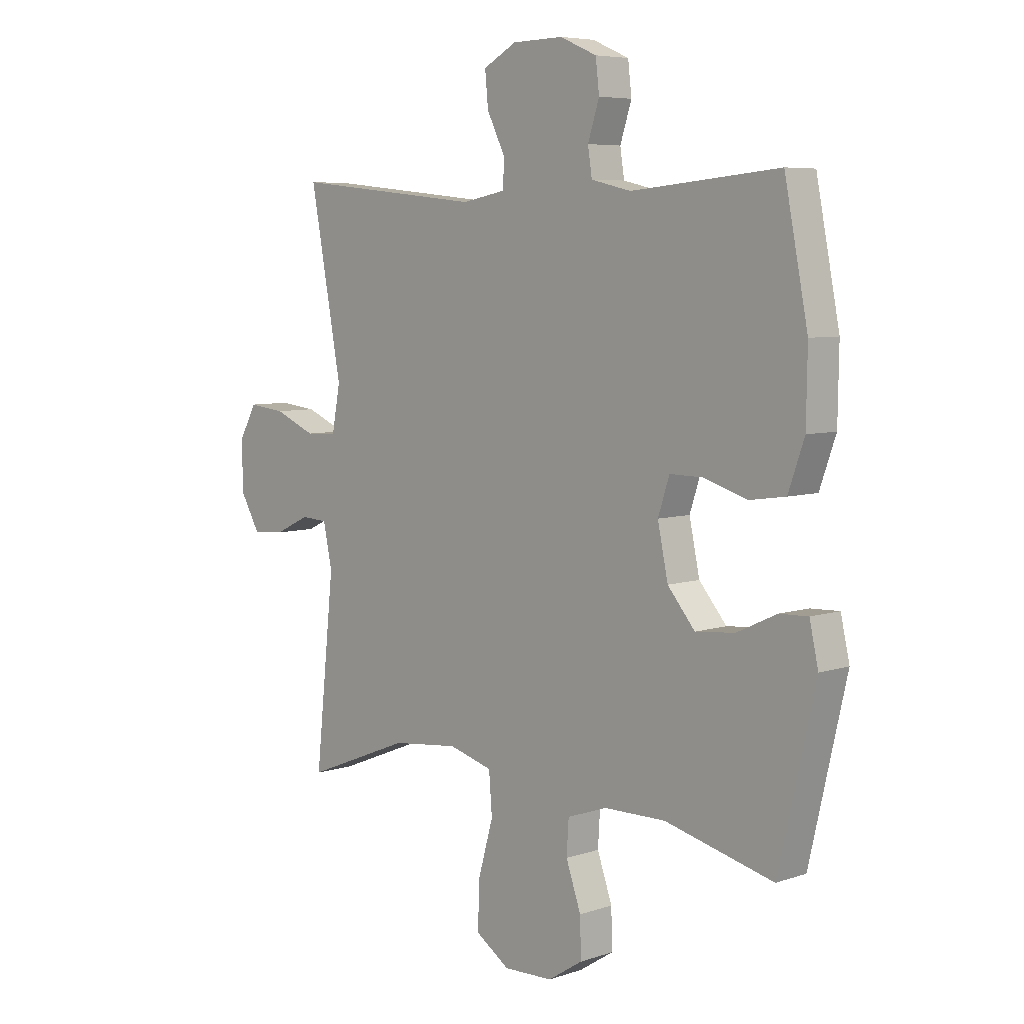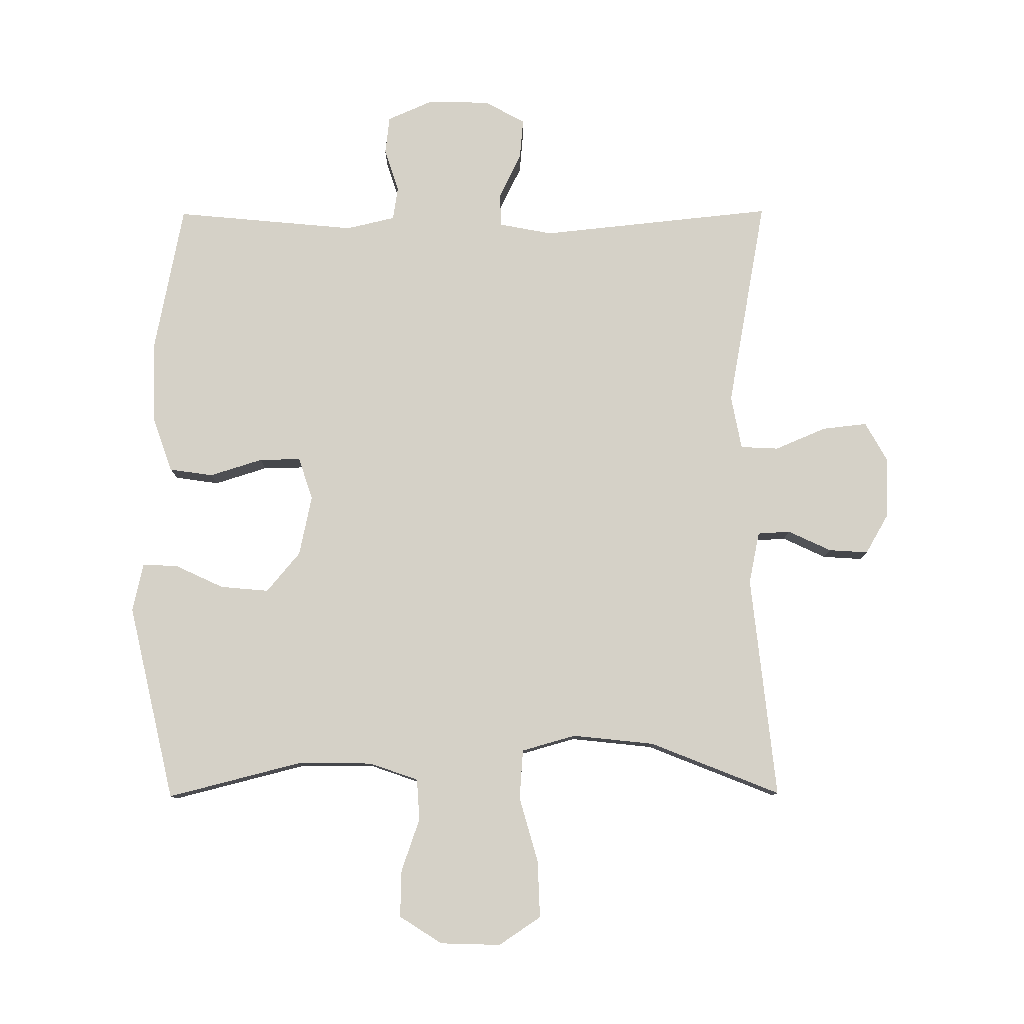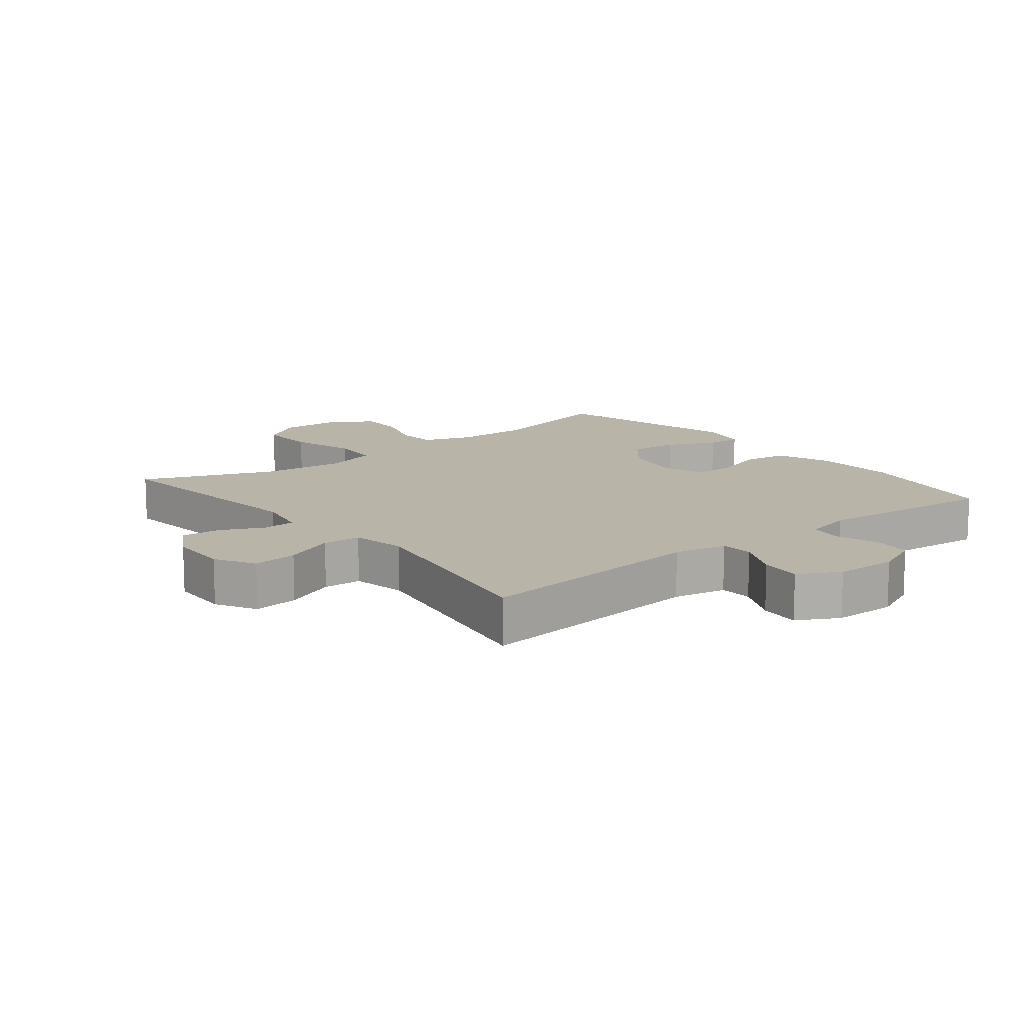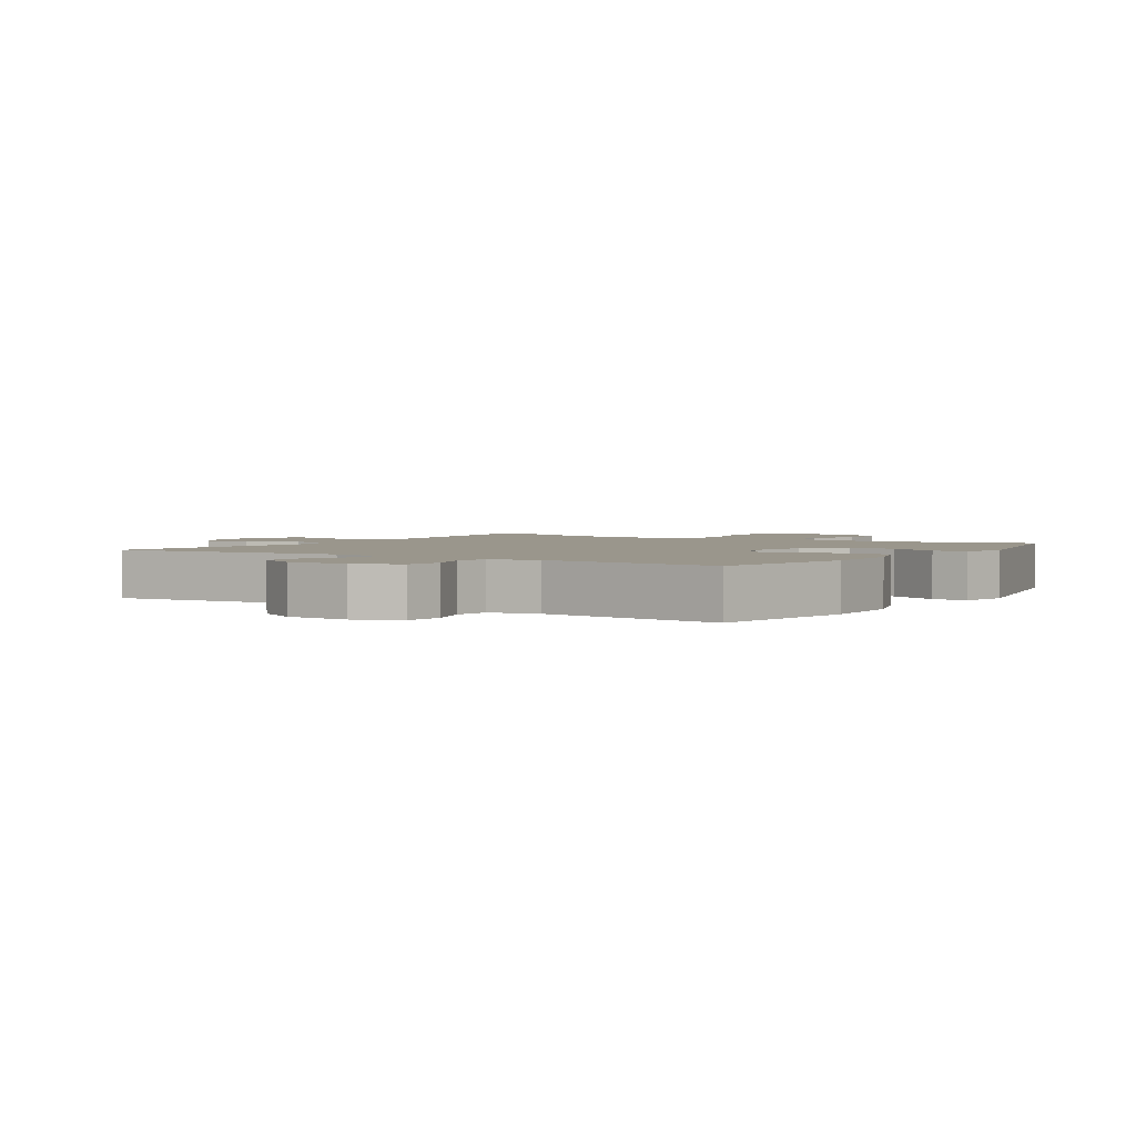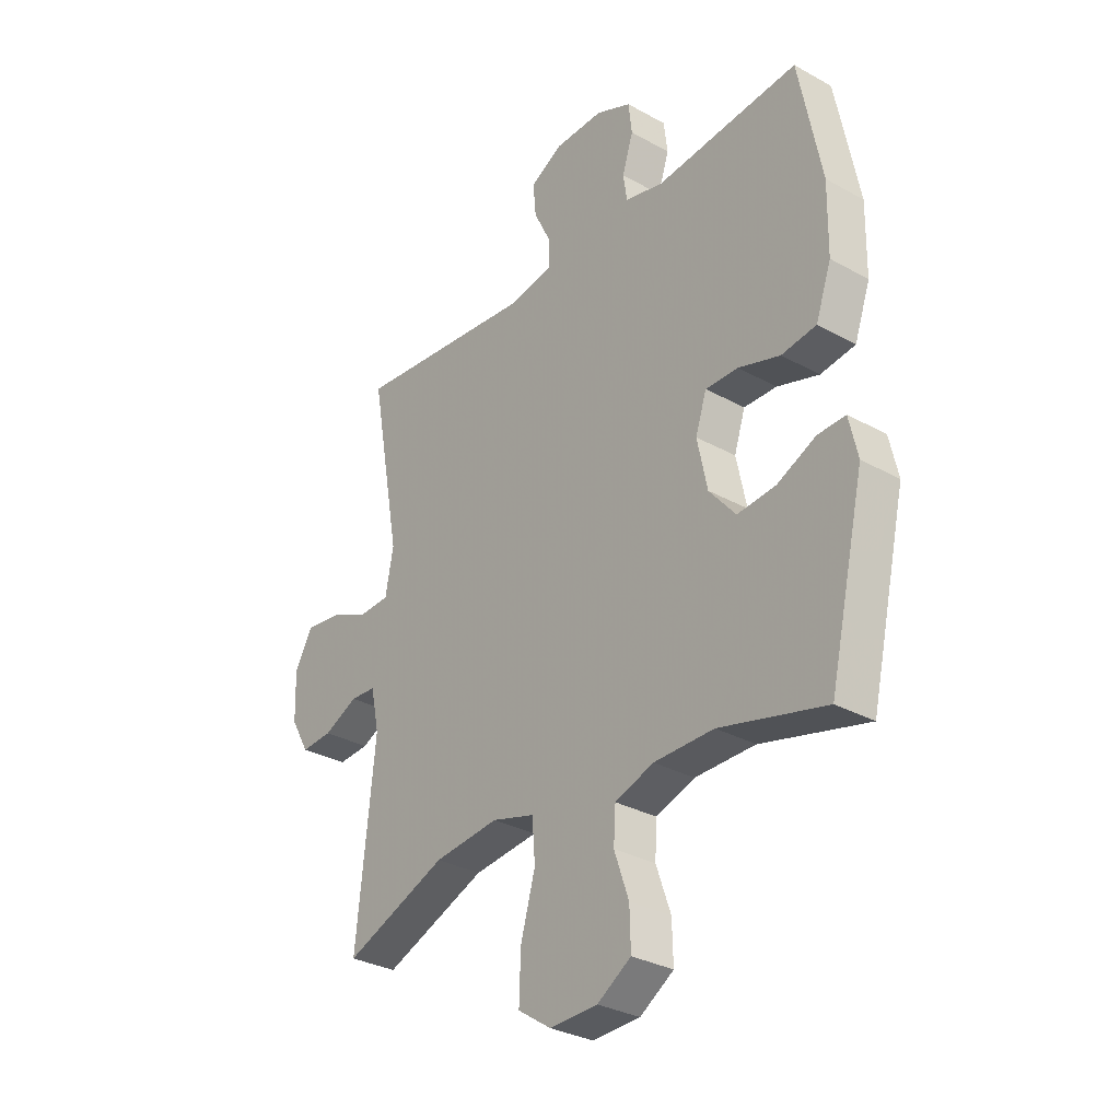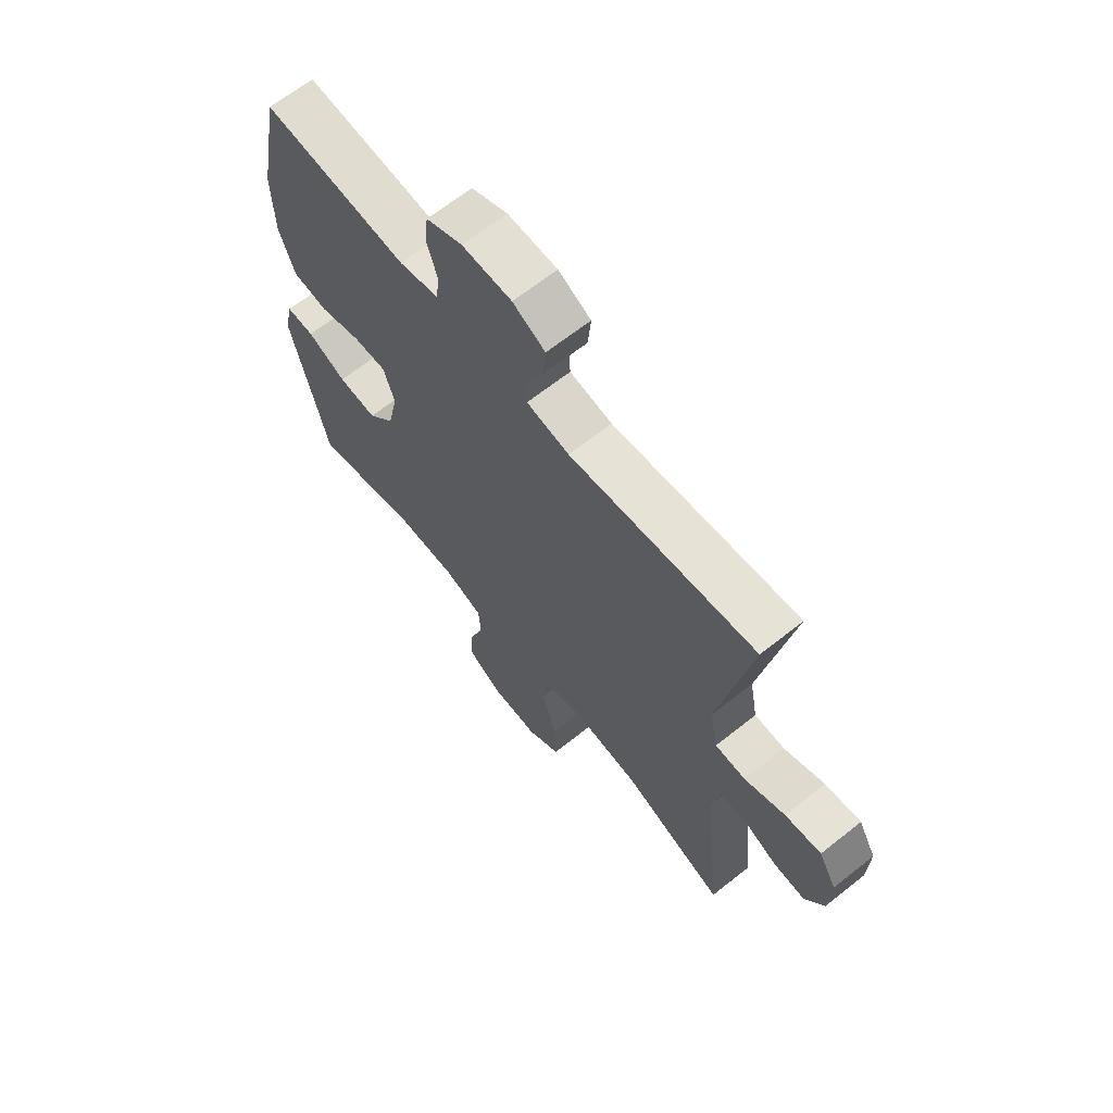
<metadata>
{"format":"obj","ext":"obj","renderer":"f3d","projection":"perspective","resolution":1024,"background":"white","views":[{"elev":6.3,"azim":45.4,"up":"+Z"},{"elev":79.6,"azim":179.7,"up":"+Y"},{"elev":13.1,"azim":-38.8,"up":"+Y"},{"elev":2.5,"azim":33.0,"up":"+Y"},{"elev":-31.1,"azim":51.5,"up":"+Z"},{"elev":65.9,"azim":-128.6,"up":"+Z"}]}
</metadata>
<code>
v -0.5 0.07 0.5
v -0.133 0.07 0.462
v -0.049 0.07 0.478
v -0.047 0.07 0.53
v -0.082 0.07 0.601
v -0.088 0.07 0.665
v -0.024 0.07 0.7
v 0.074 0.07 0.702
v 0.145 0.07 0.671
v 0.152 0.07 0.611
v 0.13 0.07 0.543
v 0.138 0.07 0.491
v 0.215 0.07 0.473
v 0.5 0.07 0.5
v 0.545 0.07 0.269
v 0.543 0.07 0.137
v 0.512 0.07 0.049
v 0.443 0.07 0.039
v 0.36 0.07 0.065
v 0.295 0.07 0.066
v 0.273 0.07 -0.001
v 0.293 0.07 -0.096
v 0.346 0.07 -0.159
v 0.422 0.07 -0.152
v 0.499 0.07 -0.116
v 0.554 0.07 -0.114
v 0.571 0.07 -0.19
v 0.5 0.07 -0.5
v 0.29 0.07 -0.447
v 0.171 0.07 -0.448
v 0.094 0.07 -0.475
v 0.09 0.07 -0.54
v 0.119 0.07 -0.623
v 0.121 0.07 -0.697
v 0.054 0.07 -0.74
v -0.041 0.07 -0.743
v -0.107 0.07 -0.699
v -0.104 0.07 -0.609
v -0.075 0.07 -0.506
v -0.081 0.07 -0.428
v -0.166 0.07 -0.404
v -0.295 0.07 -0.418
v -0.5 0.07 -0.5
v -0.463 0.07 -0.148
v -0.48 0.07 -0.066
v -0.531 0.07 -0.063
v -0.599 0.07 -0.095
v -0.661 0.07 -0.099
v -0.698 0.07 -0.035
v -0.701 0.07 0.059
v -0.666 0.07 0.122
v -0.595 0.07 0.114
v -0.515 0.07 0.08
v -0.455 0.07 0.083
v -0.439 0.07 0.168
v -0.5 0 0.5
v -0.133 0 0.462
v -0.049 0 0.478
v -0.047 0 0.53
v -0.082 0 0.601
v -0.088 0 0.665
v -0.024 0 0.7
v 0.074 0 0.702
v 0.145 0 0.671
v 0.152 0 0.611
v 0.13 0 0.543
v 0.138 0 0.491
v 0.215 0 0.473
v 0.5 0 0.5
v 0.545 0 0.269
v 0.543 0 0.137
v 0.512 0 0.049
v 0.443 0 0.039
v 0.36 0 0.065
v 0.295 0 0.066
v 0.273 0 -0.001
v 0.293 0 -0.096
v 0.346 0 -0.159
v 0.422 0 -0.152
v 0.499 0 -0.116
v 0.554 0 -0.114
v 0.571 0 -0.19
v 0.5 0 -0.5
v 0.29 0 -0.447
v 0.171 0 -0.448
v 0.094 0 -0.475
v 0.09 0 -0.54
v 0.119 0 -0.623
v 0.121 0 -0.697
v 0.054 0 -0.74
v -0.041 0 -0.743
v -0.107 0 -0.699
v -0.104 0 -0.609
v -0.075 0 -0.506
v -0.081 0 -0.428
v -0.166 0 -0.404
v -0.295 0 -0.418
v -0.5 0 -0.5
v -0.463 0 -0.148
v -0.48 0 -0.066
v -0.531 0 -0.063
v -0.599 0 -0.095
v -0.661 0 -0.099
v -0.698 0 -0.035
v -0.701 0 0.059
v -0.666 0 0.122
v -0.595 0 0.114
v -0.515 0 0.08
v -0.455 0 0.083
v -0.439 0 0.168
f 51 52 53
f 50 51 53
f 49 50 53
f 48 49 53
f 47 48 53
f 46 47 53
f 45 46 53 54
f 44 45 54 55
f 42 43 44
f 41 42 44 55
f 37 38 39
f 36 37 39
f 35 36 39
f 34 35 39
f 33 34 39
f 32 33 39
f 31 32 39 40
f 55 1 2
f 41 55 2
f 40 41 2
f 31 40 2
f 30 31 2
f 27 28 29
f 26 27 29
f 25 26 29
f 24 25 29
f 17 18 19
f 16 17 19
f 15 16 19
f 14 15 19
f 13 14 19
f 12 13 19 20
f 9 10 11
f 8 9 11
f 7 8 11
f 6 7 11
f 5 6 11
f 4 5 11
f 3 4 11 12
f 12 20 21
f 3 12 21
f 2 3 21
f 23 24 29 30
f 22 23 30
f 2 21 22 30
f 108 107 106
f 108 106 105
f 108 105 104
f 108 104 103
f 108 103 102
f 108 102 101
f 109 108 101 100
f 110 109 100 99
f 99 98 97
f 110 99 97 96
f 94 93 92
f 94 92 91
f 94 91 90
f 94 90 89
f 94 89 88
f 94 88 87
f 95 94 87 86
f 57 56 110
f 57 110 96
f 57 96 95
f 57 95 86
f 57 86 85
f 84 83 82
f 84 82 81
f 84 81 80
f 84 80 79
f 74 73 72
f 74 72 71
f 74 71 70
f 74 70 69
f 74 69 68
f 75 74 68 67
f 66 65 64
f 66 64 63
f 66 63 62
f 66 62 61
f 66 61 60
f 66 60 59
f 67 66 59 58
f 76 75 67
f 76 67 58
f 76 58 57
f 85 84 79 78
f 85 78 77
f 85 77 76 57
f 1 56 57 2
f 2 57 58 3
f 3 58 59 4
f 4 59 60 5
f 5 60 61 6
f 6 61 62 7
f 7 62 63 8
f 8 63 64 9
f 9 64 65 10
f 10 65 66 11
f 11 66 67 12
f 12 67 68 13
f 13 68 69 14
f 14 69 70 15
f 15 70 71 16
f 16 71 72 17
f 17 72 73 18
f 18 73 74 19
f 19 74 75 20
f 20 75 76 21
f 21 76 77 22
f 22 77 78 23
f 23 78 79 24
f 24 79 80 25
f 25 80 81 26
f 26 81 82 27
f 27 82 83 28
f 28 83 84 29
f 29 84 85 30
f 30 85 86 31
f 31 86 87 32
f 32 87 88 33
f 33 88 89 34
f 34 89 90 35
f 35 90 91 36
f 36 91 92 37
f 37 92 93 38
f 38 93 94 39
f 39 94 95 40
f 40 95 96 41
f 41 96 97 42
f 42 97 98 43
f 43 98 99 44
f 44 99 100 45
f 45 100 101 46
f 46 101 102 47
f 47 102 103 48
f 48 103 104 49
f 49 104 105 50
f 50 105 106 51
f 51 106 107 52
f 52 107 108 53
f 53 108 109 54
f 54 109 110 55
f 55 110 56 1

</code>
